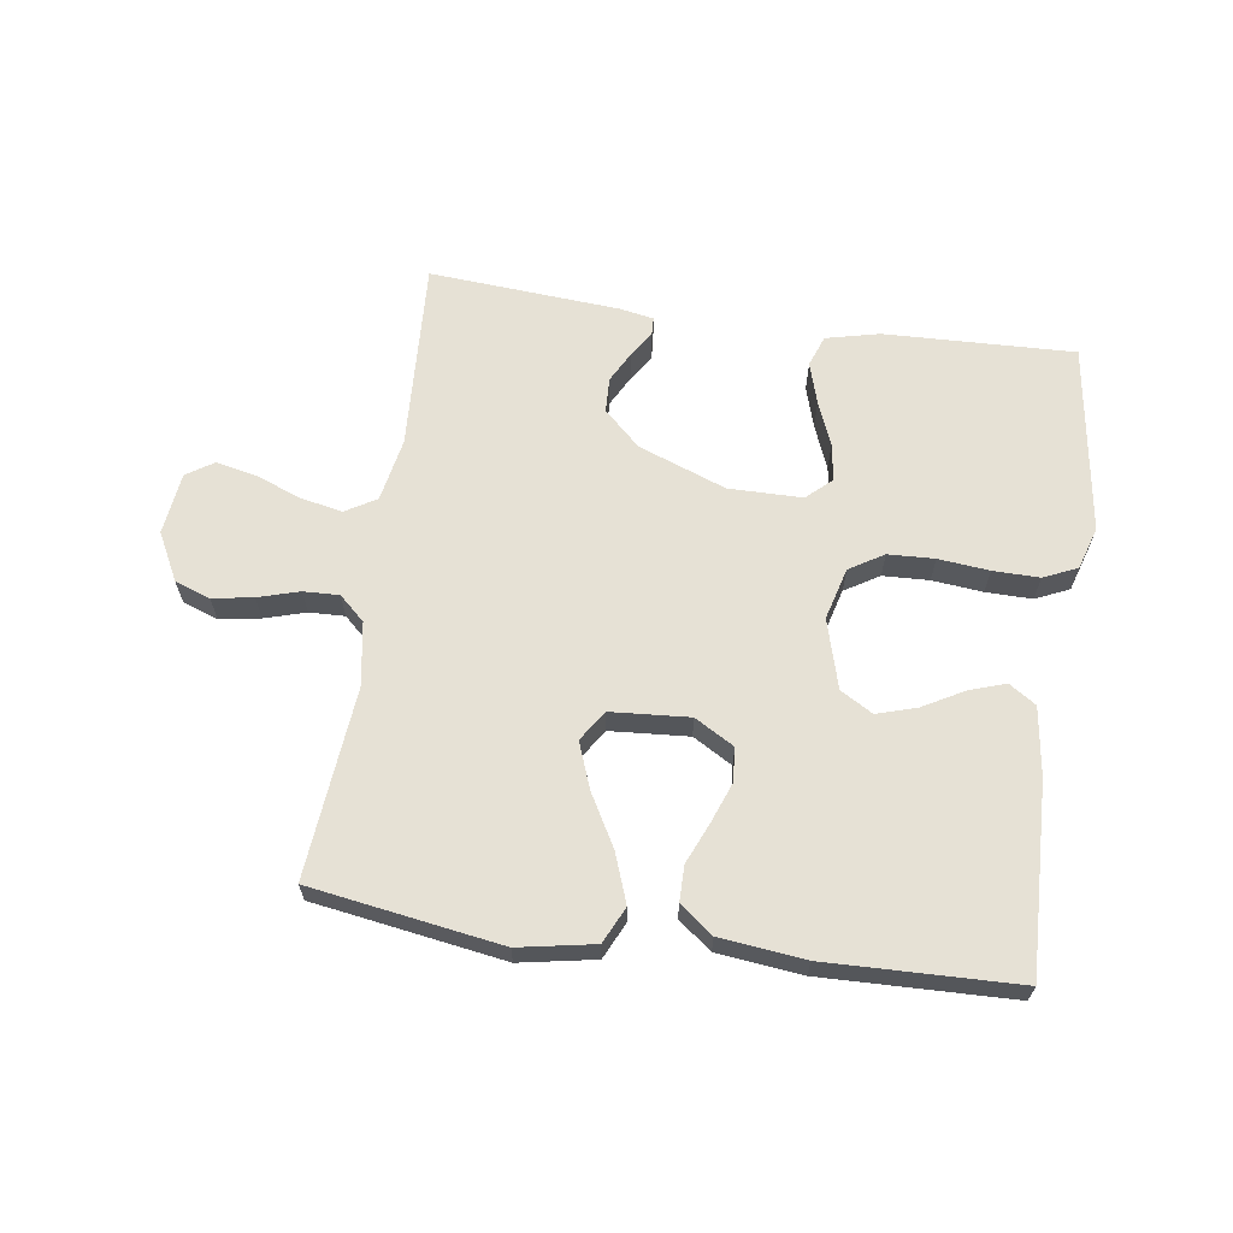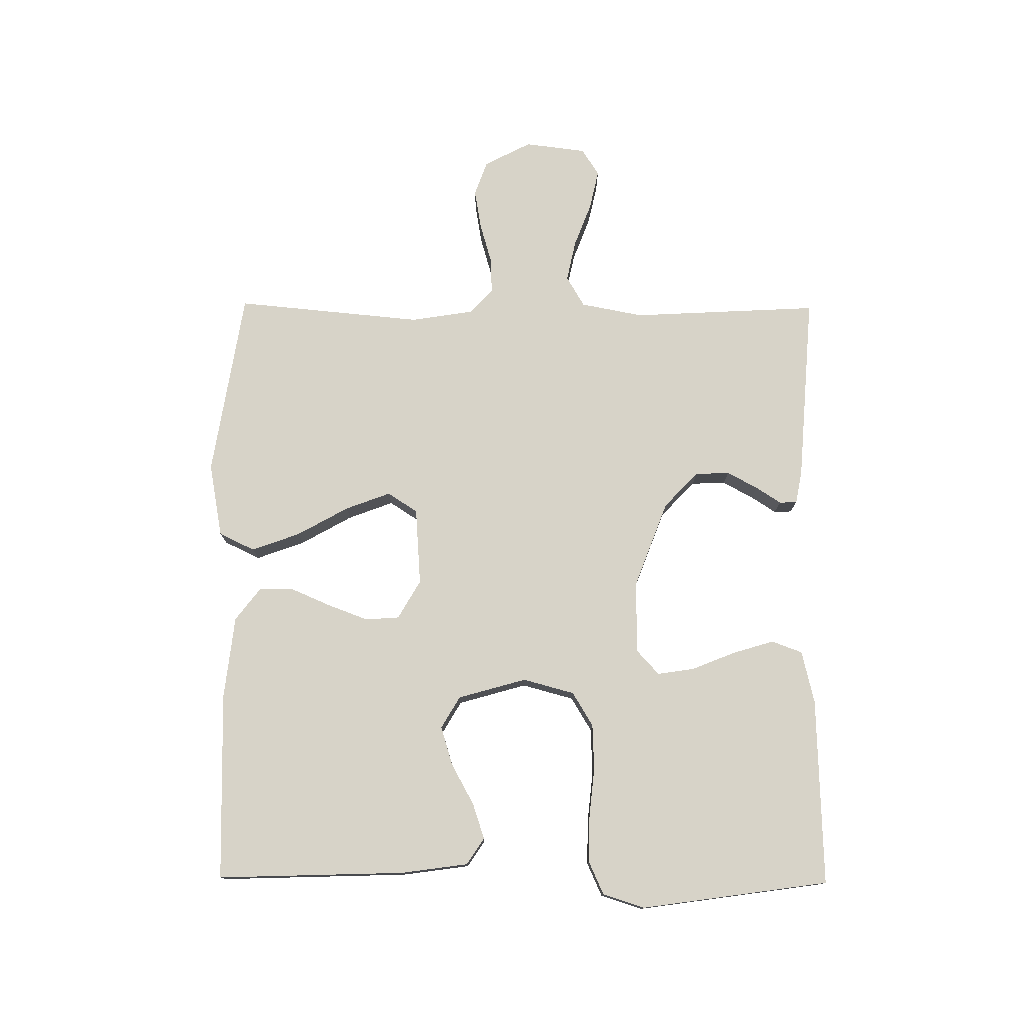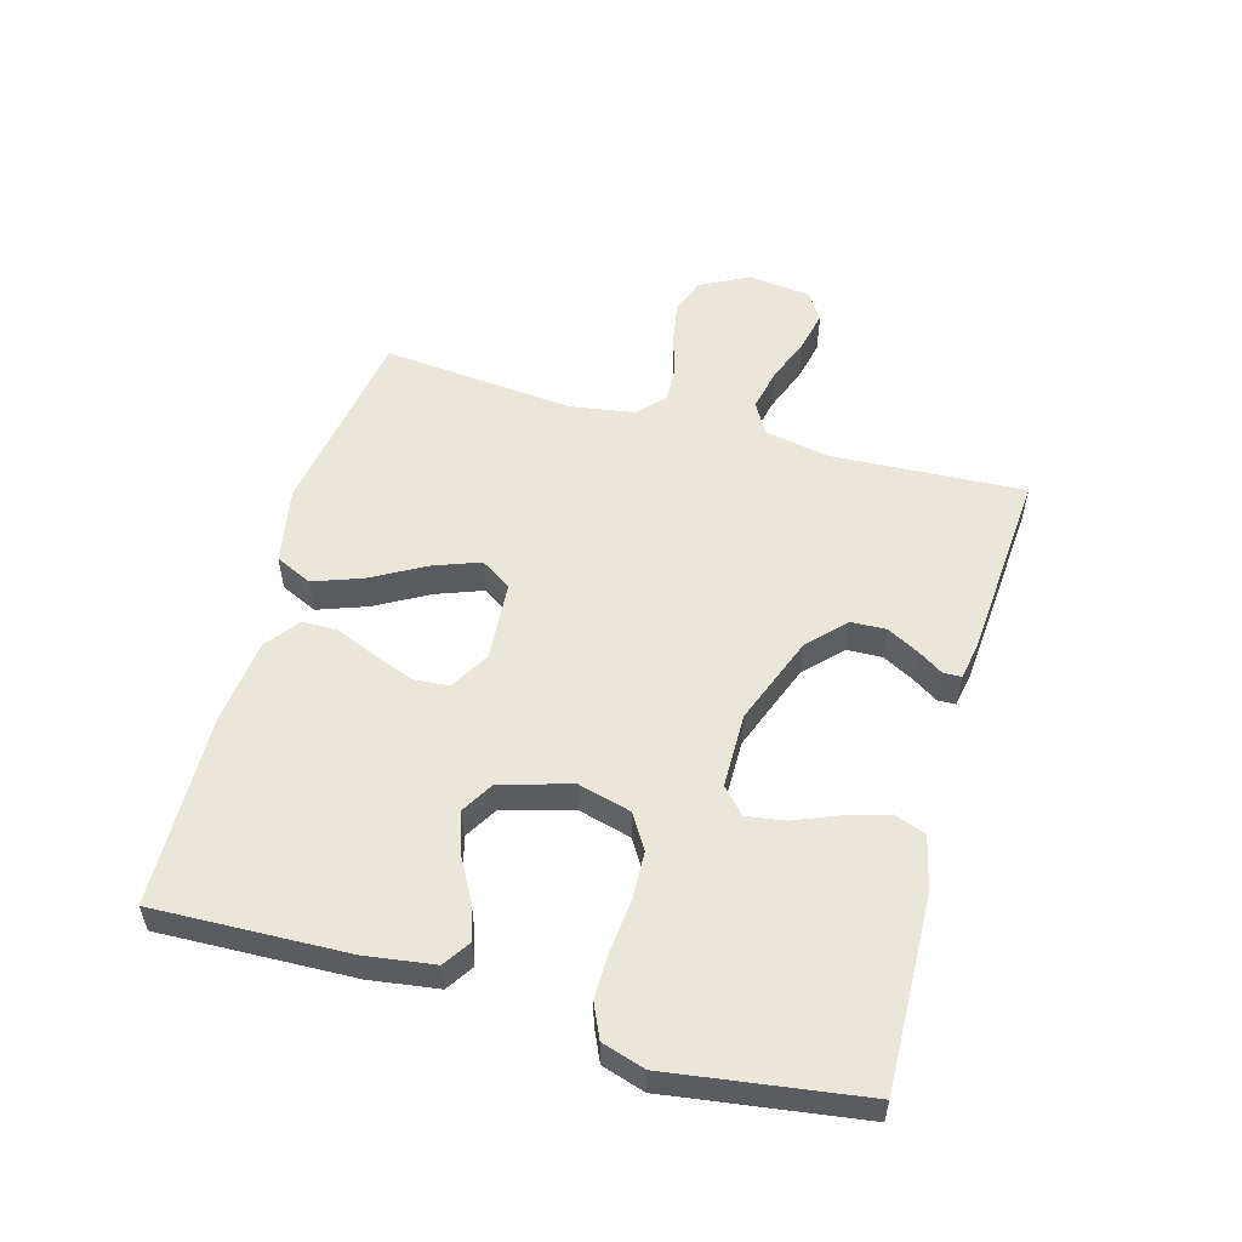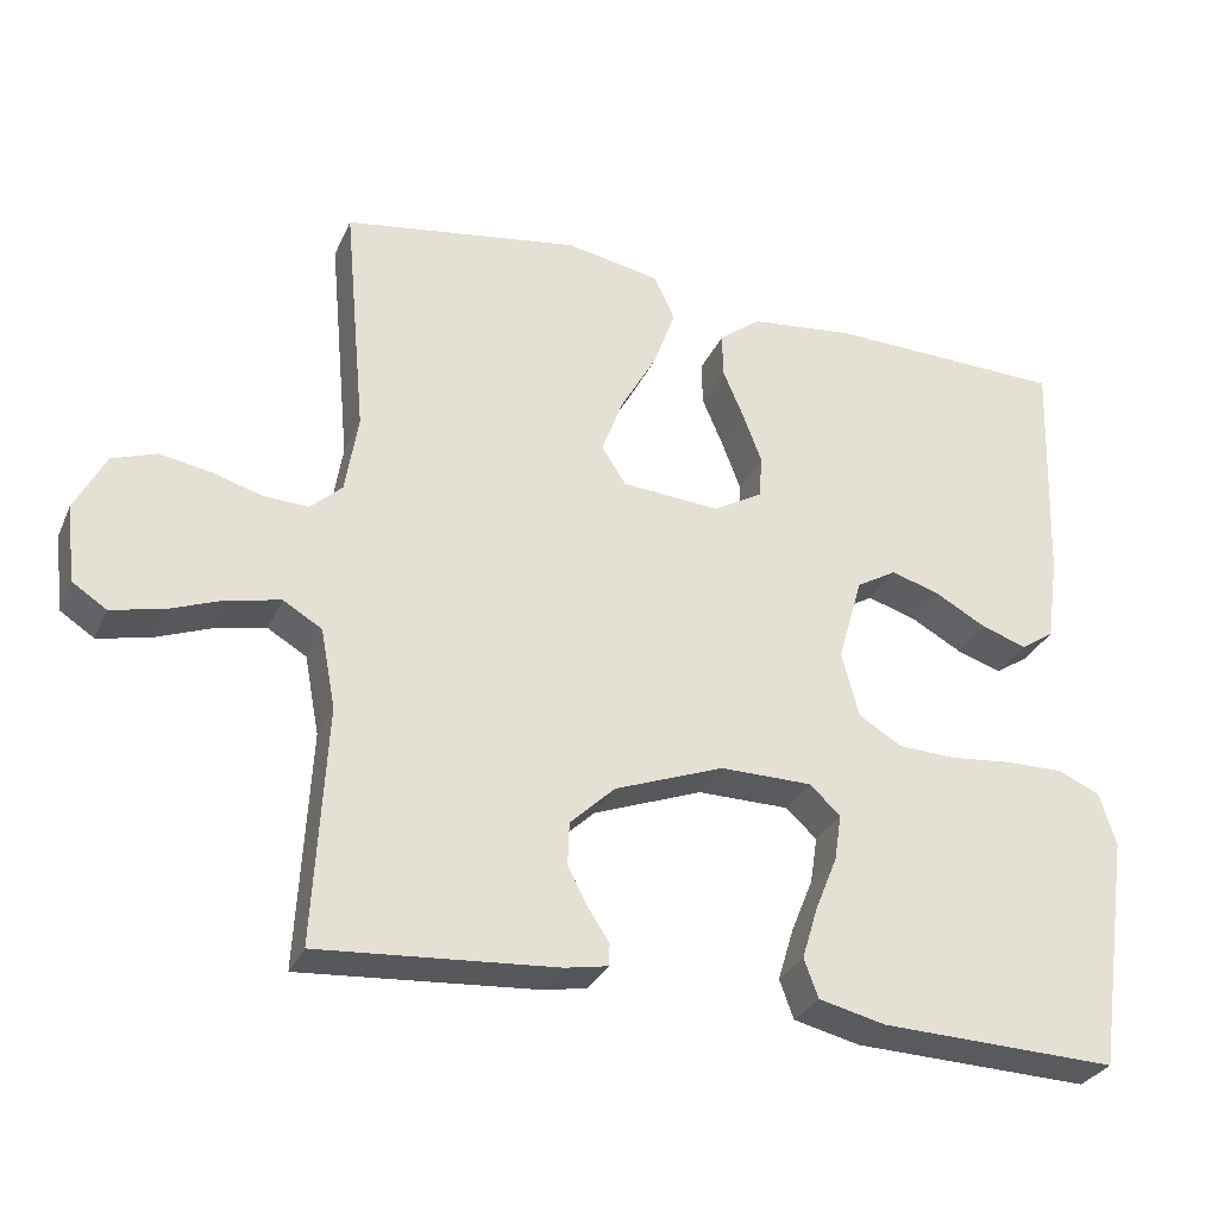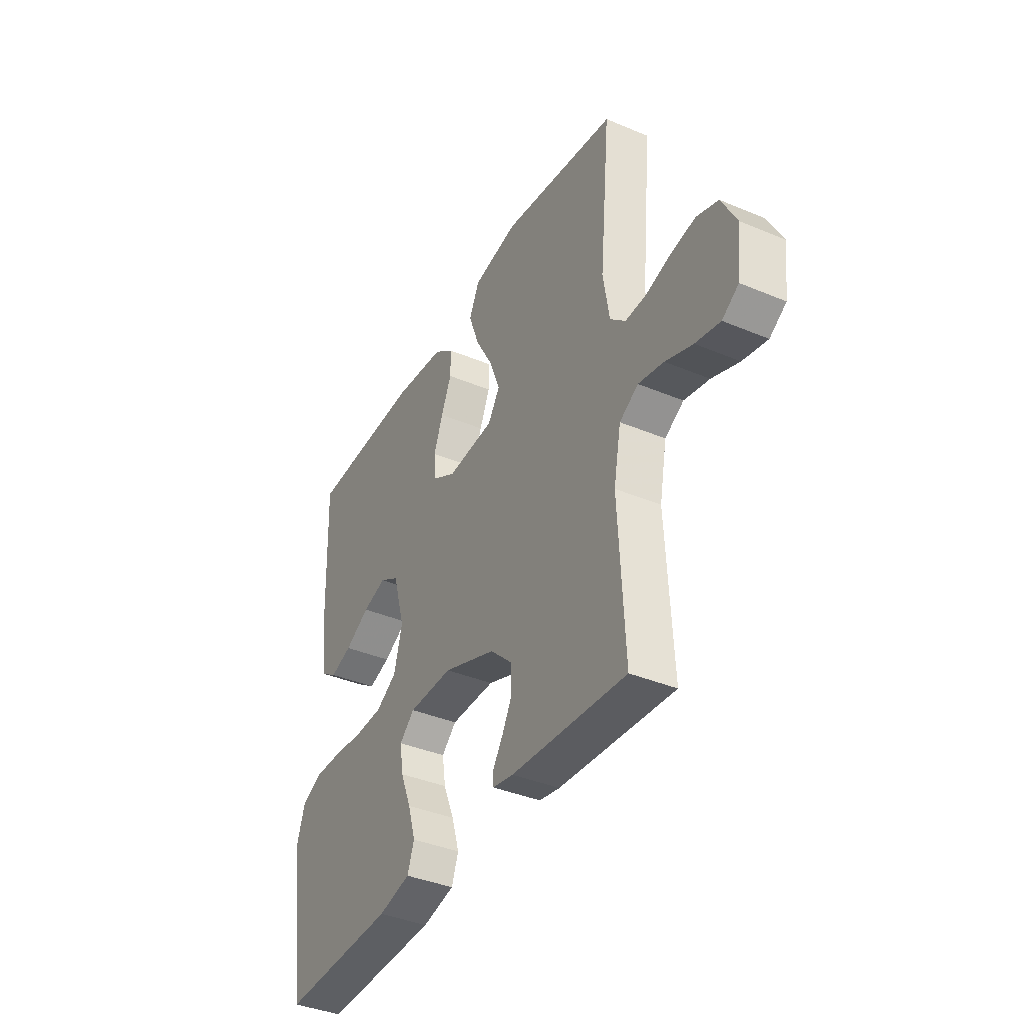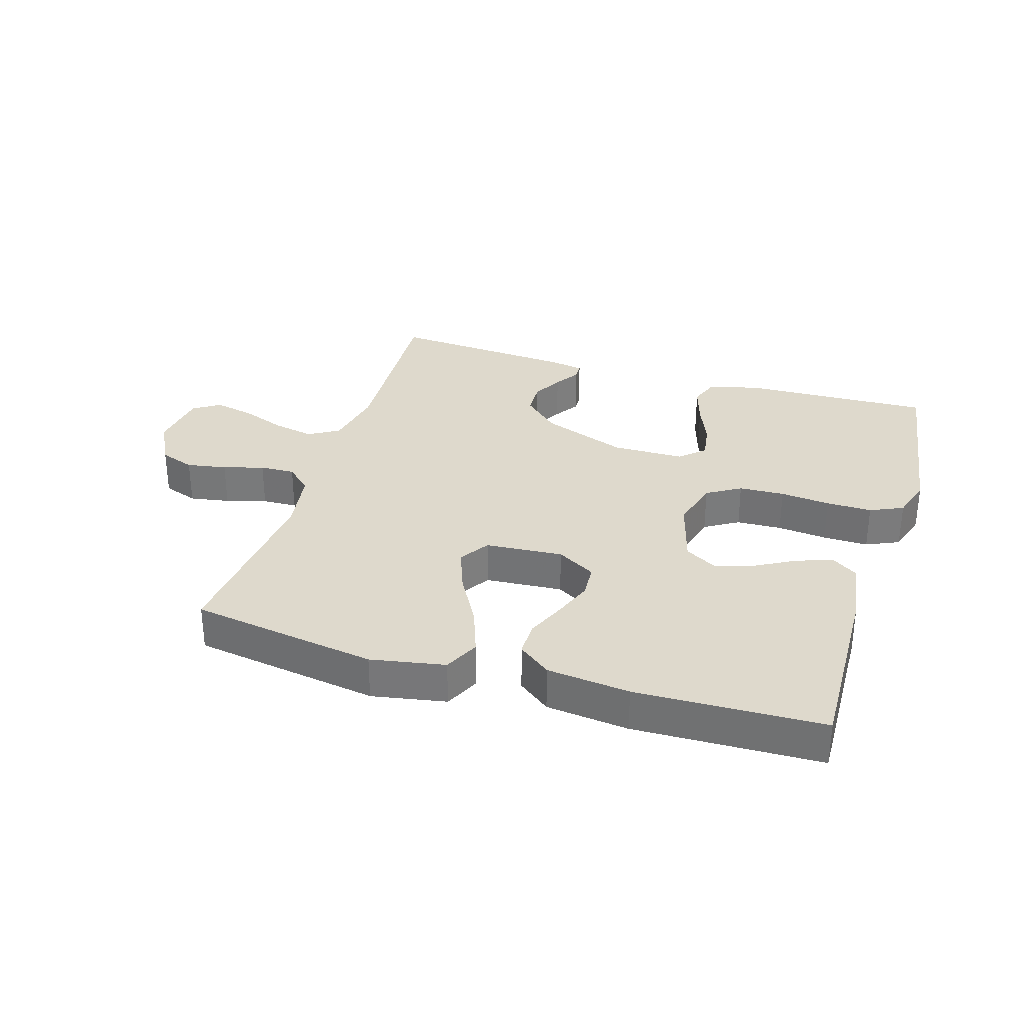
<metadata>
{"format":"obj","ext":"obj","renderer":"f3d","projection":"perspective","resolution":1024,"background":"white","views":[{"elev":64.4,"azim":8.2,"up":"+Y"},{"elev":76.8,"azim":90.5,"up":"+Y"},{"elev":54.8,"azim":105.7,"up":"+Y"},{"elev":-30.3,"azim":-20.9,"up":"+Z"},{"elev":-38.7,"azim":-117.9,"up":"+Z"},{"elev":31.9,"azim":17.1,"up":"+Y"}]}
</metadata>
<code>
v 0.5 0.07 0.5
v 0.49 0.07 0.2
v 0.475 0.07 0.093
v 0.433 0.07 0.065
v 0.376 0.07 0.084
v 0.311 0.07 0.12
v 0.249 0.07 0.139
v 0.198 0.07 0.109
v 0.167 0.07 0
v 0.189 0.07 -0.082
v 0.243 0.07 -0.115
v 0.316 0.07 -0.118
v 0.396 0.07 -0.11
v 0.469 0.07 -0.109
v 0.522 0.07 -0.133
v 0.543 0.07 -0.2
v 0.5 0.07 -0.5
v 0.2 0.07 -0.49
v 0.116 0.07 -0.47
v 0.098 0.07 -0.421
v 0.118 0.07 -0.355
v 0.146 0.07 -0.286
v 0.155 0.07 -0.227
v 0.116 0.07 -0.191
v 0 0.07 -0.19
v -0.138 0.07 -0.242
v -0.195 0.07 -0.296
v -0.197 0.07 -0.351
v -0.171 0.07 -0.4
v -0.145 0.07 -0.44
v -0.146 0.07 -0.468
v -0.2 0.07 -0.478
v -0.5 0.07 -0.5
v -0.484 0.07 -0.2
v -0.503 0.07 -0.1
v -0.552 0.07 -0.071
v -0.618 0.07 -0.085
v -0.689 0.07 -0.112
v -0.753 0.07 -0.126
v -0.796 0.07 -0.098
v -0.808 0.07 0
v -0.769 0.07 0.075
v -0.713 0.07 0.095
v -0.649 0.07 0.084
v -0.584 0.07 0.065
v -0.528 0.07 0.063
v -0.488 0.07 0.1
v -0.472 0.07 0.2
v -0.5 0.07 0.5
v -0.2 0.07 0.547
v -0.081 0.07 0.525
v -0.054 0.07 0.468
v -0.082 0.07 0.391
v -0.128 0.07 0.309
v -0.155 0.07 0.237
v -0.124 0.07 0.189
v 0 0.07 0.18
v 0.062 0.07 0.216
v 0.066 0.07 0.27
v 0.042 0.07 0.334
v 0.015 0.07 0.397
v 0.015 0.07 0.453
v 0.067 0.07 0.493
v 0.2 0.07 0.508
v 0.5 0 0.5
v 0.49 0 0.2
v 0.475 0 0.093
v 0.433 0 0.065
v 0.376 0 0.084
v 0.311 0 0.12
v 0.249 0 0.139
v 0.198 0 0.109
v 0.167 0 0
v 0.189 0 -0.082
v 0.243 0 -0.115
v 0.316 0 -0.118
v 0.396 0 -0.11
v 0.469 0 -0.109
v 0.522 0 -0.133
v 0.543 0 -0.2
v 0.5 0 -0.5
v 0.2 0 -0.49
v 0.116 0 -0.47
v 0.098 0 -0.421
v 0.118 0 -0.355
v 0.146 0 -0.286
v 0.155 0 -0.227
v 0.116 0 -0.191
v 0 0 -0.19
v -0.138 0 -0.242
v -0.195 0 -0.296
v -0.197 0 -0.351
v -0.171 0 -0.4
v -0.145 0 -0.44
v -0.146 0 -0.468
v -0.2 0 -0.478
v -0.5 0 -0.5
v -0.484 0 -0.2
v -0.503 0 -0.1
v -0.552 0 -0.071
v -0.618 0 -0.085
v -0.689 0 -0.112
v -0.753 0 -0.126
v -0.796 0 -0.098
v -0.808 0 0
v -0.769 0 0.075
v -0.713 0 0.095
v -0.649 0 0.084
v -0.584 0 0.065
v -0.528 0 0.063
v -0.488 0 0.1
v -0.472 0 0.2
v -0.5 0 0.5
v -0.2 0 0.547
v -0.081 0 0.525
v -0.054 0 0.468
v -0.082 0 0.391
v -0.128 0 0.309
v -0.155 0 0.237
v -0.124 0 0.189
v 0 0 0.18
v 0.062 0 0.216
v 0.066 0 0.27
v 0.042 0 0.334
v 0.015 0 0.397
v 0.015 0 0.453
v 0.067 0 0.493
v 0.2 0 0.508
f 60 61 62 63
f 59 60 63 64
f 58 59 64 1
f 51 52 53 54
f 51 54 55
f 48 49 50 51
f 47 48 51 55
f 46 47 55 56
f 42 43 44 45
f 40 41 42 45
f 40 45 46
f 37 38 39 40
f 36 37 40 46
f 35 36 46 56
f 31 32 33 34
f 29 30 31 34
f 28 29 34 35
f 27 28 35
f 26 27 35 56
f 19 20 21 22
f 17 18 19 22
f 17 22 23
f 16 17 23 24
f 12 13 14 15
f 11 12 15 16
f 3 4 5 6
f 3 6 7
f 58 1 2 3
f 58 3 7
f 57 58 7 8
f 25 26 56 57
f 24 25 57
f 11 16 24
f 10 11 24
f 9 10 24 57
f 8 9 57
f 127 126 125 124
f 128 127 124 123
f 65 128 123 122
f 118 117 116 115
f 119 118 115
f 115 114 113 112
f 119 115 112 111
f 120 119 111 110
f 109 108 107 106
f 109 106 105 104
f 110 109 104
f 104 103 102 101
f 110 104 101 100
f 120 110 100 99
f 98 97 96 95
f 98 95 94 93
f 99 98 93 92
f 99 92 91
f 120 99 91 90
f 86 85 84 83
f 86 83 82 81
f 87 86 81
f 88 87 81 80
f 79 78 77 76
f 80 79 76 75
f 70 69 68 67
f 71 70 67
f 67 66 65 122
f 71 67 122
f 72 71 122 121
f 121 120 90 89
f 121 89 88
f 88 80 75
f 88 75 74
f 121 88 74 73
f 121 73 72
f 1 65 66 2
f 2 66 67 3
f 3 67 68 4
f 4 68 69 5
f 5 69 70 6
f 6 70 71 7
f 7 71 72 8
f 8 72 73 9
f 9 73 74 10
f 10 74 75 11
f 11 75 76 12
f 12 76 77 13
f 13 77 78 14
f 14 78 79 15
f 15 79 80 16
f 16 80 81 17
f 17 81 82 18
f 18 82 83 19
f 19 83 84 20
f 20 84 85 21
f 21 85 86 22
f 22 86 87 23
f 23 87 88 24
f 24 88 89 25
f 25 89 90 26
f 26 90 91 27
f 27 91 92 28
f 28 92 93 29
f 29 93 94 30
f 30 94 95 31
f 31 95 96 32
f 32 96 97 33
f 33 97 98 34
f 34 98 99 35
f 35 99 100 36
f 36 100 101 37
f 37 101 102 38
f 38 102 103 39
f 39 103 104 40
f 40 104 105 41
f 41 105 106 42
f 42 106 107 43
f 43 107 108 44
f 44 108 109 45
f 45 109 110 46
f 46 110 111 47
f 47 111 112 48
f 48 112 113 49
f 49 113 114 50
f 50 114 115 51
f 51 115 116 52
f 52 116 117 53
f 53 117 118 54
f 54 118 119 55
f 55 119 120 56
f 56 120 121 57
f 57 121 122 58
f 58 122 123 59
f 59 123 124 60
f 60 124 125 61
f 61 125 126 62
f 62 126 127 63
f 63 127 128 64
f 64 128 65 1

</code>
